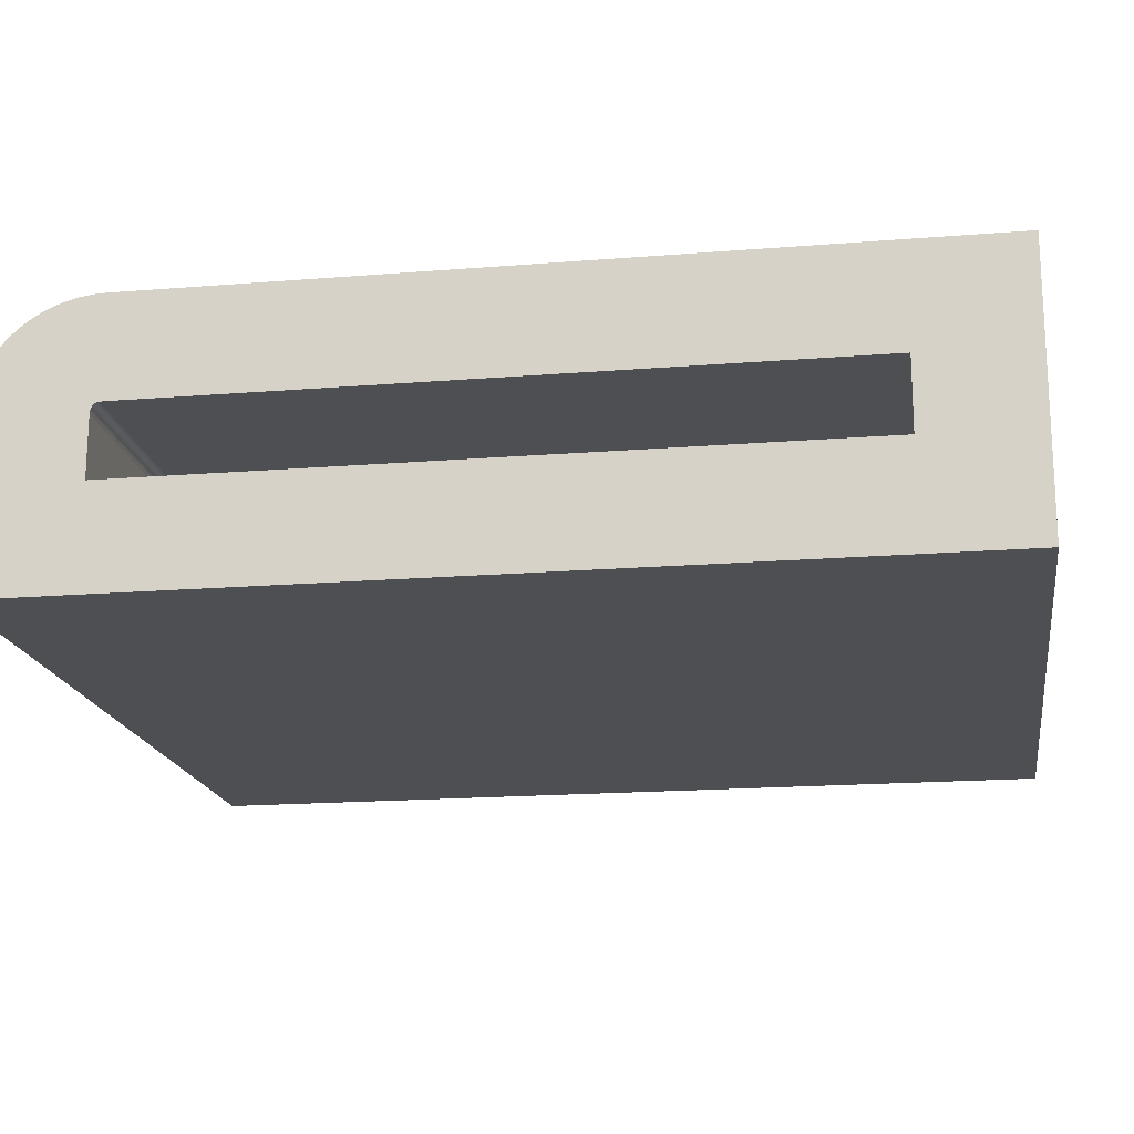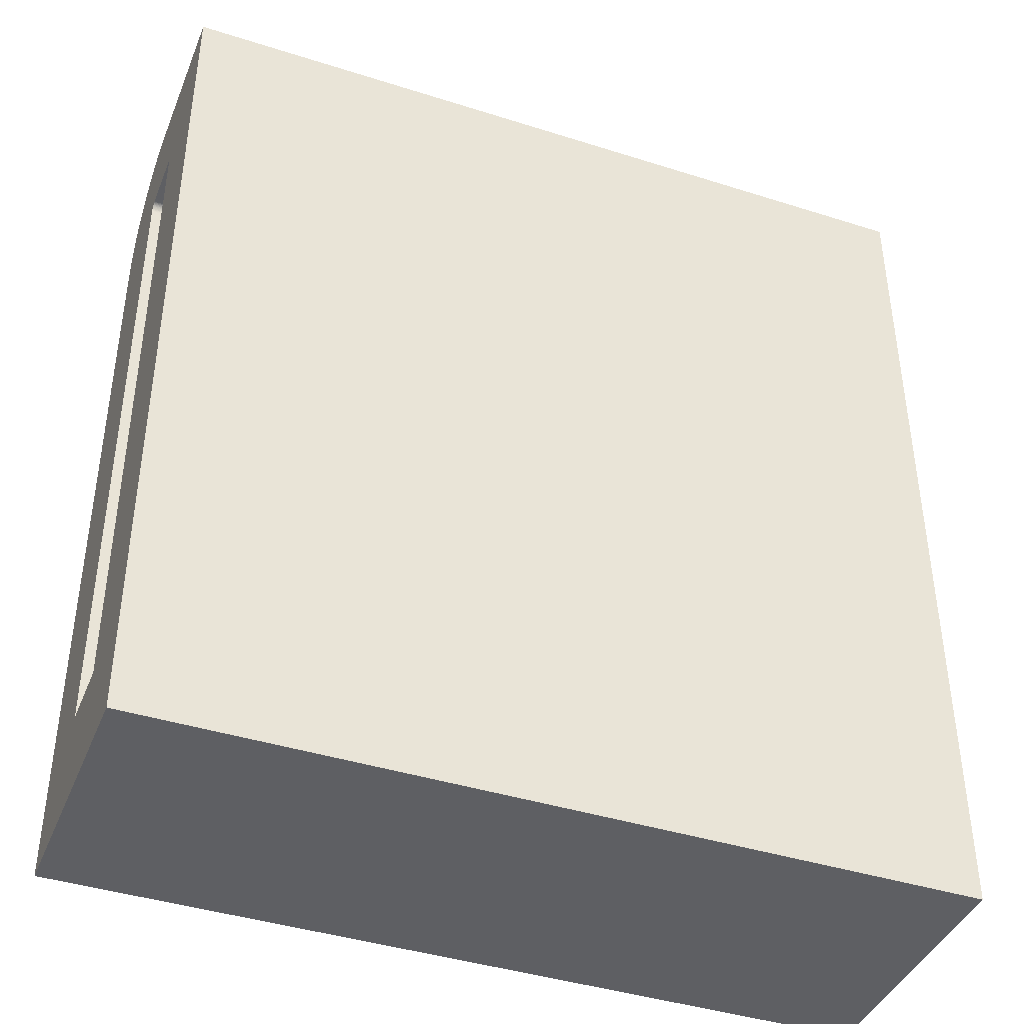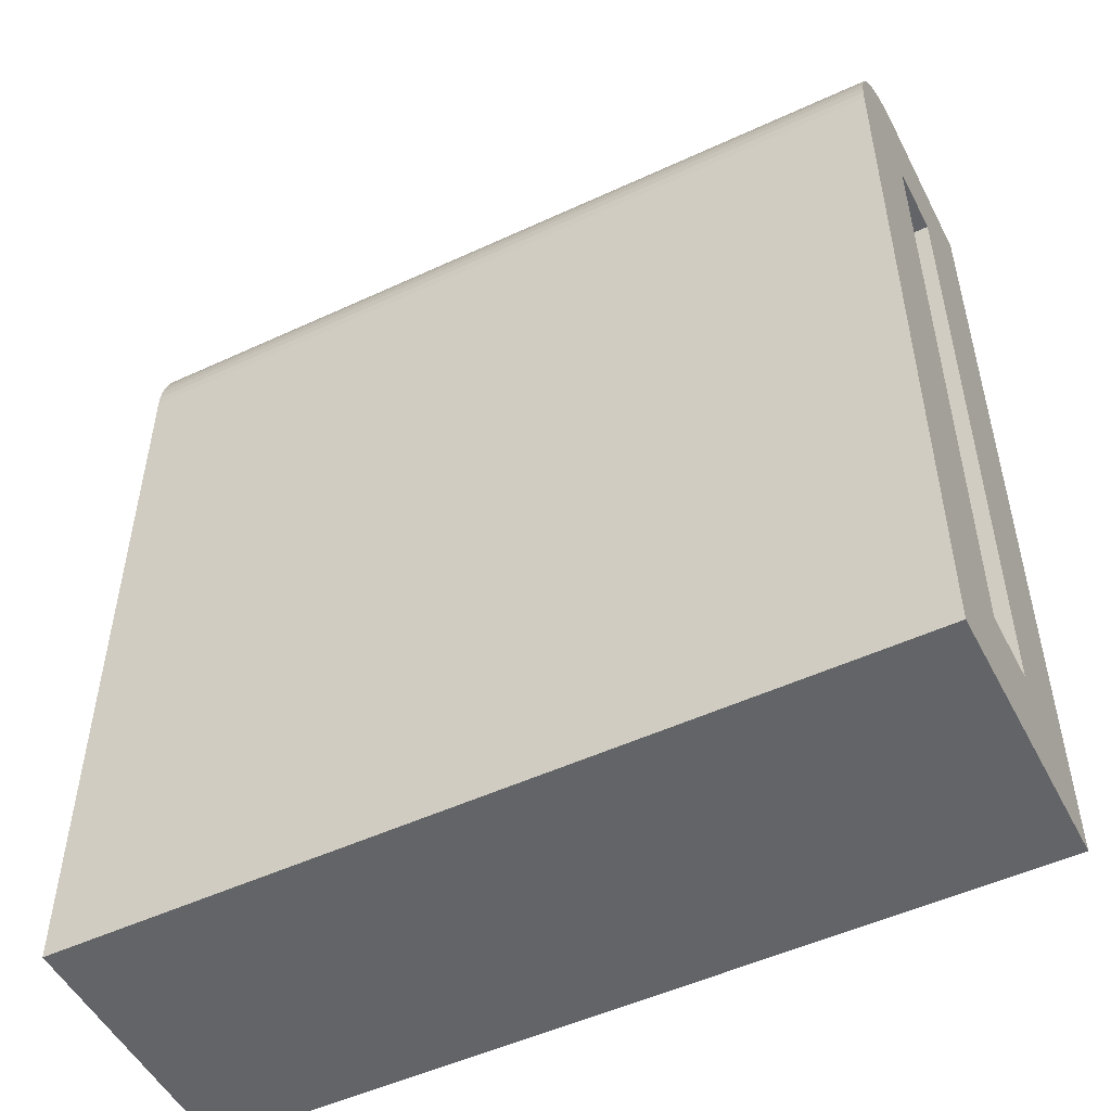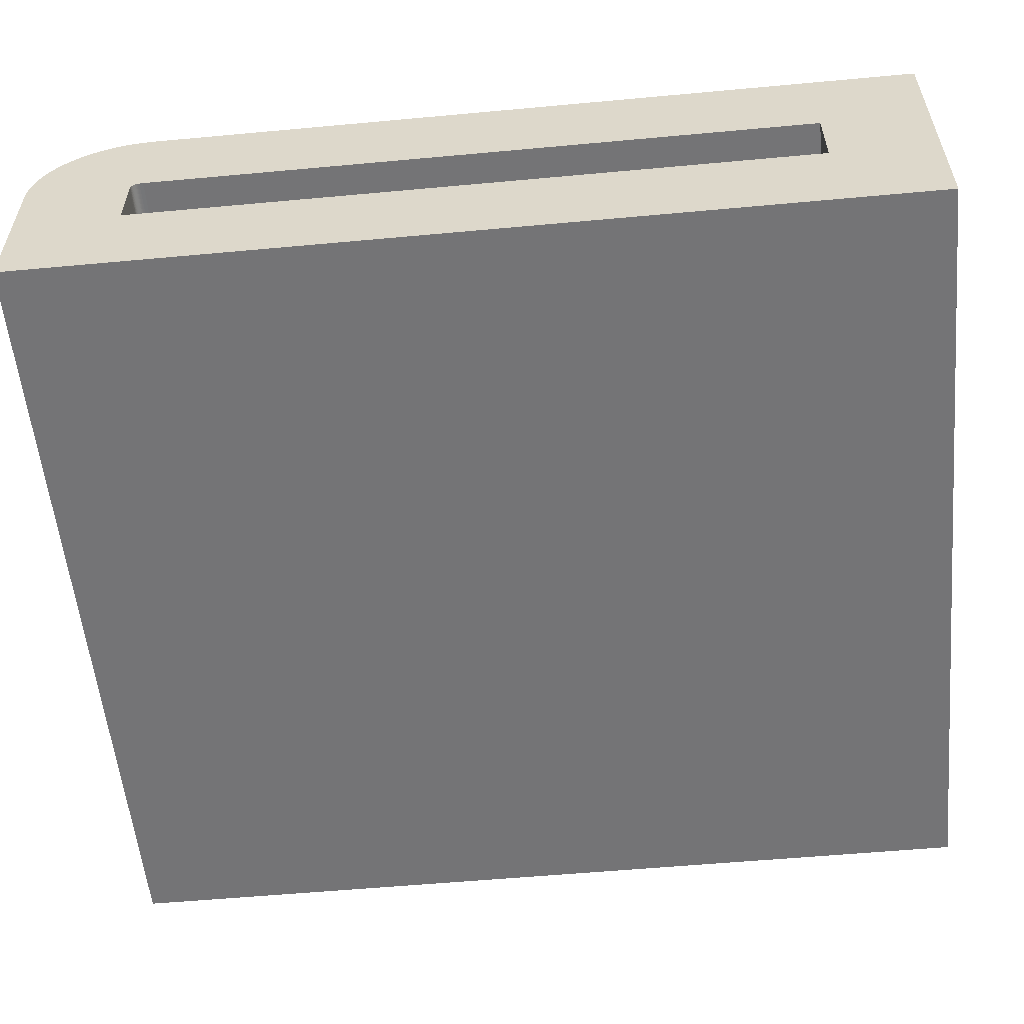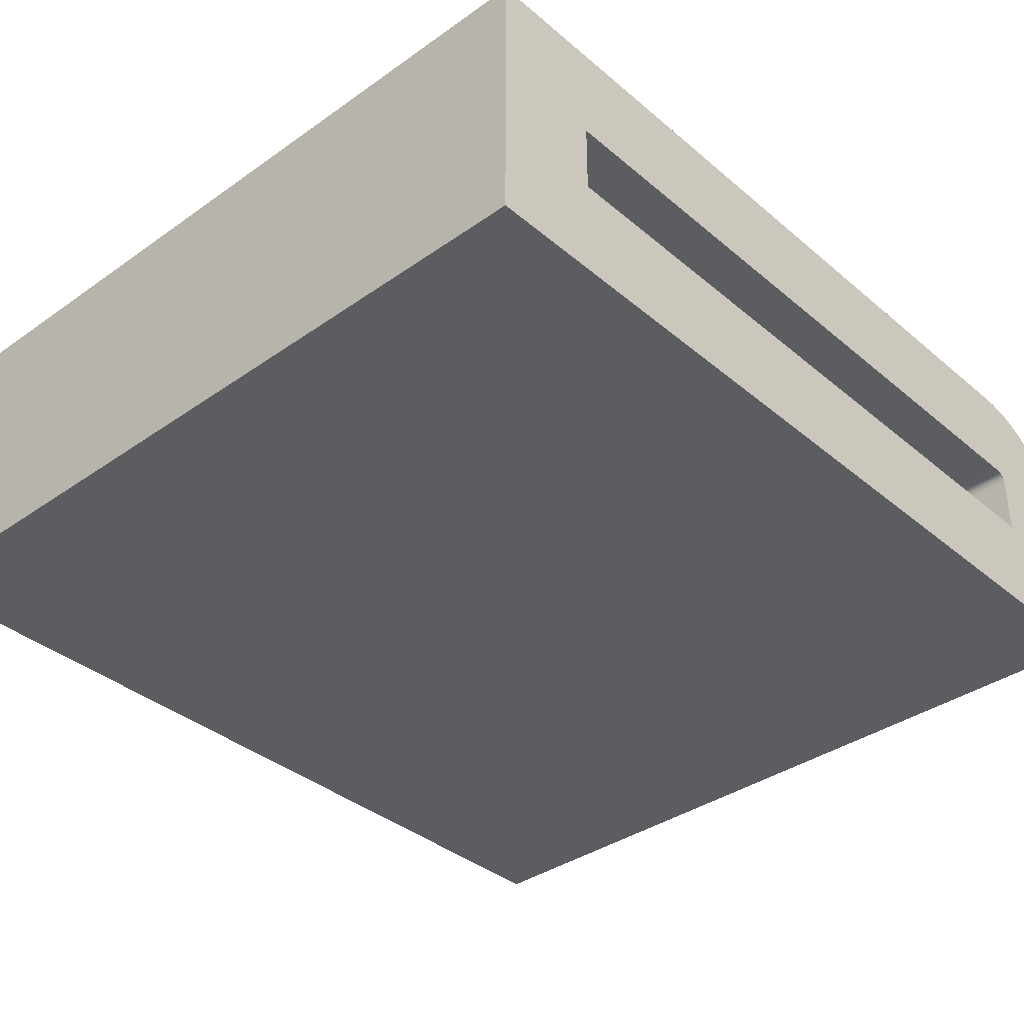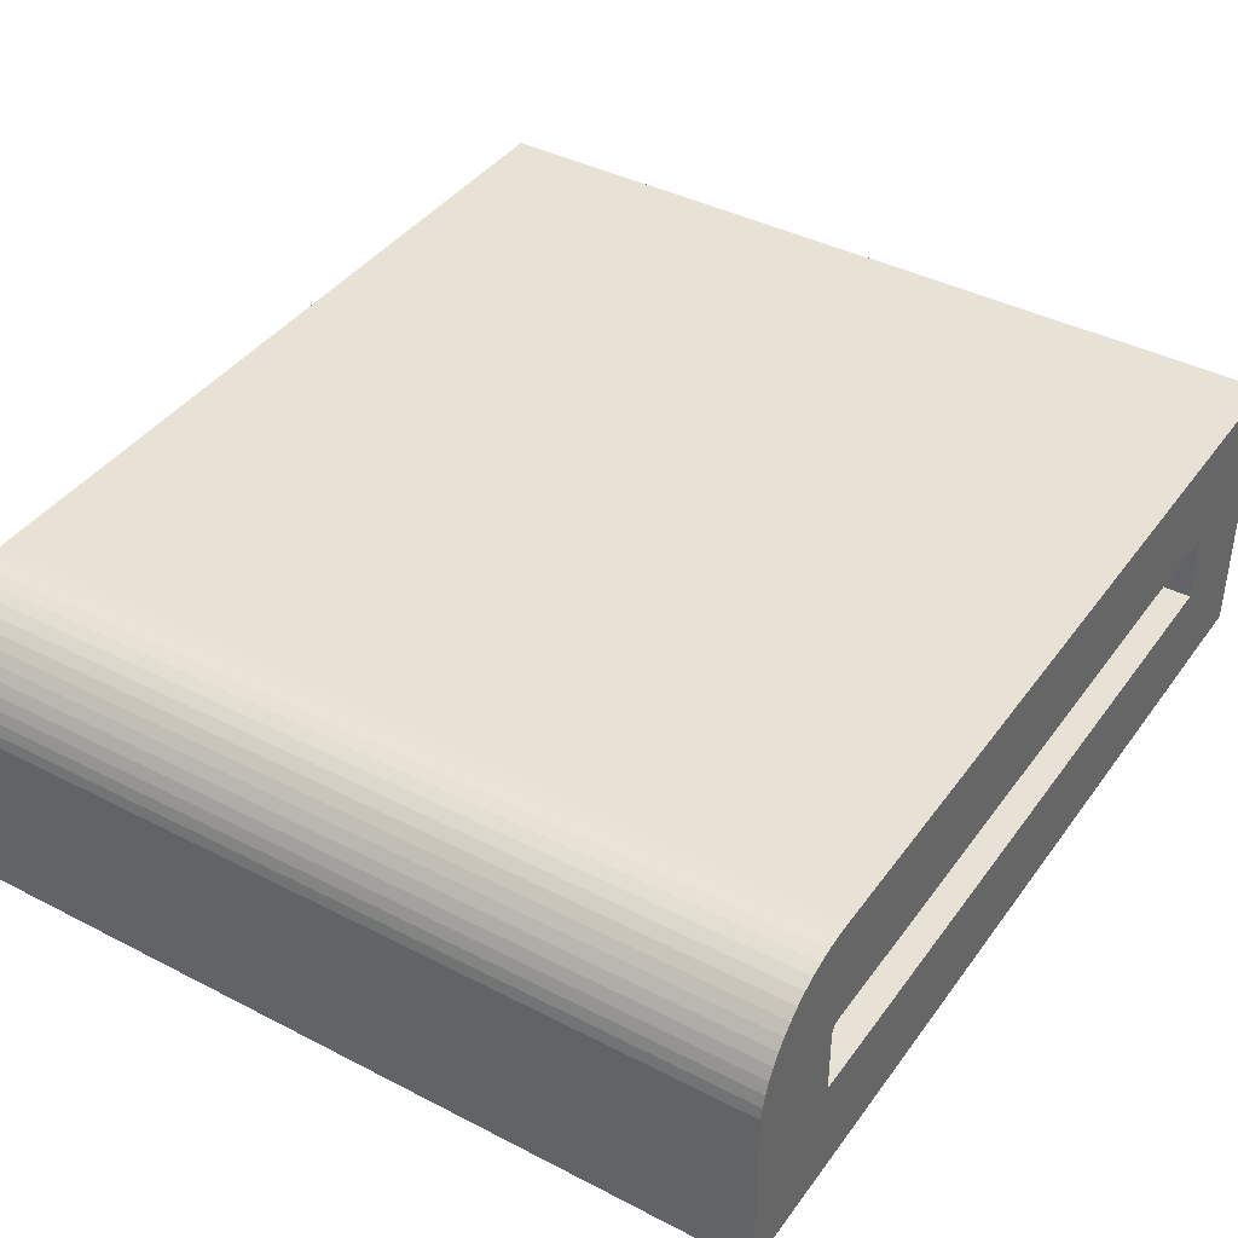
<metadata>
{"format":"obj","ext":"obj","renderer":"f3d","projection":"perspective","resolution":1024,"background":"white","views":[{"elev":-17.8,"azim":99.0,"up":"+Y"},{"elev":-41.3,"azim":-21.1,"up":"+Z"},{"elev":-51.1,"azim":-153.2,"up":"+Z"},{"elev":-56.3,"azim":95.5,"up":"+Y"},{"elev":-36.6,"azim":-137.5,"up":"+Y"},{"elev":40.4,"azim":32.4,"up":"+Y"}]}
</metadata>
<code>
o Chasis
v -70.26 3.847 -16.28
v -70.26 3.847 -18.56
v -70.26 4.081 -18.56
v -67.56 3.847 -16.28
v -67.56 3.847 -18.56
v -67.56 4.081 -18.56
v -70.26 4.043 -16.28
v -70.26 4.081 -16.32
v -70.26 4.055 -16.28
v -70.26 4.058 -16.28
v -70.26 4.061 -16.28
v -70.26 4.063 -16.28
v -70.26 4.066 -16.28
v -70.26 4.068 -16.28
v -70.26 4.071 -16.28
v -70.26 4.073 -16.29
v -70.26 4.075 -16.29
v -70.26 4.076 -16.29
v -70.26 4.078 -16.29
v -70.26 4.079 -16.3
v -70.26 4.08 -16.3
v -70.26 4.08 -16.3
v -67.56 4.081 -16.32
v -67.56 4.043 -16.28
v -67.56 4.08 -16.3
v -67.56 4.08 -16.3
v -67.56 4.079 -16.3
v -67.56 4.078 -16.29
v -67.56 4.076 -16.29
v -67.56 4.075 -16.29
v -67.56 4.073 -16.29
v -67.56 4.071 -16.28
v -67.56 4.068 -16.28
v -67.56 4.066 -16.28
v -67.56 4.063 -16.28
v -67.56 4.061 -16.28
v -67.56 4.058 -16.28
v -67.56 4.055 -16.28
v -70.26 3.514 -18.92
v -70.26 3.514 -15.92
v -70.26 4.414 -18.92
v -67.56 4.414 -18.92
v -67.56 3.514 -18.92
v -67.56 3.514 -15.92
v -67.56 4.412 -16.27
v -67.56 4.414 -16.31
v -70.26 4.414 -16.31
v -70.26 4.412 -16.27
v -67.56 4.406 -16.23
v -70.26 4.406 -16.23
v -67.56 4.396 -16.19
v -70.26 4.396 -16.19
v -67.56 4.383 -16.15
v -70.26 4.383 -16.15
v -67.56 4.365 -16.11
v -70.26 4.365 -16.11
v -67.56 4.345 -16.08
v -70.26 4.345 -16.08
v -67.56 4.321 -16.05
v -70.26 4.321 -16.05
v -67.56 4.294 -16.02
v -70.26 4.294 -16.02
v -67.56 4.265 -15.99
v -70.26 4.265 -15.99
v -67.56 4.233 -15.97
v -70.26 4.233 -15.97
v -67.56 4.199 -15.95
v -70.26 4.199 -15.95
v -67.56 4.164 -15.94
v -70.26 4.164 -15.94
v -67.56 4.127 -15.93
v -70.26 4.127 -15.93
v -67.56 4.09 -15.92
v -70.26 4.09 -15.92
v -67.56 4.052 -15.92
v -70.26 4.052 -15.92
v -69.44 3.847 -18.56
v -69.44 3.847 -16.28
v -69.44 4.081 -18.56
v -69.44 4.081 -16.32
v -69.44 4.08 -16.3
v -69.44 4.08 -16.3
v -69.44 4.079 -16.3
v -69.44 4.078 -16.29
v -69.44 4.076 -16.29
v -69.44 4.075 -16.29
v -69.44 4.073 -16.29
v -69.44 4.071 -16.28
v -69.44 4.068 -16.28
v -69.44 4.066 -16.28
v -69.44 4.063 -16.28
v -69.44 4.061 -16.28
v -69.44 4.058 -16.28
v -69.44 4.055 -16.28
v -69.44 4.043 -16.28
v -68.2 4.081 -18.56
v -68.2 3.847 -18.56
v -68.2 3.847 -16.28
v -68.2 4.08 -16.3
v -68.2 4.081 -16.32
v -68.2 4.08 -16.3
v -68.2 4.079 -16.3
v -68.2 4.078 -16.29
v -68.2 4.076 -16.29
v -68.2 4.075 -16.29
v -68.2 4.073 -16.29
v -68.2 4.071 -16.28
v -68.2 4.068 -16.28
v -68.2 4.066 -16.28
v -68.2 4.063 -16.28
v -68.2 4.061 -16.28
v -68.2 4.058 -16.28
v -68.2 4.055 -16.28
v -68.2 4.043 -16.28
v -68.53 4.081 -18.56
v -68.53 3.847 -18.56
v -68.53 3.847 -16.28
v -68.53 4.08 -16.3
v -68.53 4.081 -16.32
v -68.53 4.08 -16.3
v -68.53 4.079 -16.3
v -68.53 4.078 -16.29
v -68.53 4.076 -16.29
v -68.53 4.075 -16.29
v -68.53 4.073 -16.29
v -68.53 4.071 -16.28
v -68.53 4.068 -16.28
v -68.53 4.066 -16.28
v -68.53 4.063 -16.28
v -68.53 4.061 -16.28
v -68.53 4.058 -16.28
v -68.53 4.055 -16.28
v -68.53 4.043 -16.28
v -69.14 3.847 -18.56
v -69.14 3.847 -16.28
v -69.14 4.081 -18.56
v -69.14 4.081 -16.32
v -69.14 4.08 -16.3
v -69.14 4.08 -16.3
v -69.14 4.079 -16.3
v -69.14 4.078 -16.29
v -69.14 4.076 -16.29
v -69.14 4.075 -16.29
v -69.14 4.073 -16.29
v -69.14 4.071 -16.28
v -69.14 4.068 -16.28
v -69.14 4.066 -16.28
v -69.14 4.063 -16.28
v -69.14 4.061 -16.28
v -69.14 4.058 -16.28
v -69.14 4.055 -16.28
v -69.14 4.043 -16.28
f 42 41 47 46
f 39 41 42 43
f 16 17 86 87
f 39 43 44 40
f 34 35 110 109
f 46 47 48 45
f 45 48 50 49
f 49 50 52 51
f 51 52 54 53
f 53 54 56 55
f 55 56 58 57
f 57 58 60 59
f 59 60 62 61
f 61 62 64 63
f 63 64 66 65
f 65 66 68 67
f 67 68 70 69
f 69 70 72 71
f 71 72 74 73
f 73 74 76 75
f 44 75 76 40
f 1 2 39 40
f 2 3 41 39
f 6 5 43 42
f 5 4 44 43
f 25 23 46 45
f 8 22 48 47
f 26 25 45 49
f 22 21 50 48
f 27 26 49 51
f 21 20 52 50
f 28 27 51 53
f 20 19 54 52
f 29 28 53 55
f 19 18 56 54
f 30 29 55 57
f 18 17 58 56
f 31 30 57 59
f 17 16 60 58
f 32 31 59 61
f 16 15 62 60
f 33 32 61 63
f 15 14 64 62
f 34 33 63 65
f 14 13 66 64
f 35 34 65 67
f 13 12 68 66
f 36 35 67 69
f 12 11 70 68
f 37 36 69 71
f 11 10 72 70
f 38 37 71 73
f 10 9 74 72
f 24 38 73 75
f 9 7 76 74
f 4 24 75 44
f 7 1 40 76
f 3 8 47 41
f 23 6 42 46
f 77 78 135 134
f 12 13 90 91
f 7 9 94 95
f 19 20 83 84
f 15 16 87 88
f 11 12 91 92
f 22 8 80 81
f 1 7 95 78
f 18 19 84 85
f 14 15 88 89
f 8 3 79 80
f 10 11 92 93
f 21 22 81 82
f 2 1 78 77
f 17 18 85 86
f 13 14 89 90
f 3 2 77 79
f 9 10 93 94
f 20 21 82 83
f 111 112 131 130
f 5 6 96 97
f 38 24 114 113
f 27 28 103 102
f 4 5 97 98
f 31 32 107 106
f 35 36 111 110
f 23 25 99 100
f 24 4 98 114
f 28 29 104 103
f 32 33 108 107
f 36 37 112 111
f 25 26 101 99
f 29 30 105 104
f 33 34 109 108
f 6 23 100 96
f 37 38 113 112
f 26 27 102 101
f 30 31 106 105
f 116 115 119 118 120 121 122 123 124 125 126 127 128 129 130 131 132 133 117
f 104 105 124 123
f 97 96 115 116
f 112 113 132 131
f 105 106 125 124
f 98 97 116 117
f 113 114 133 132
f 106 107 126 125
f 100 99 118 119
f 114 98 117 133
f 107 108 127 126
f 99 101 120 118
f 96 100 119 115
f 108 109 128 127
f 101 102 121 120
f 109 110 129 128
f 102 103 122 121
f 110 111 130 129
f 103 104 123 122
f 135 152 151 150 149 148 147 146 145 144 143 142 141 140 139 138 137 136 134
f 94 93 150 151
f 87 86 143 144
f 79 77 134 136
f 95 94 151 152
f 88 87 144 145
f 81 80 137 138
f 78 95 152 135
f 89 88 145 146
f 82 81 138 139
f 80 79 136 137
f 90 89 146 147
f 83 82 139 140
f 91 90 147 148
f 84 83 140 141
f 92 91 148 149
f 85 84 141 142
f 93 92 149 150
f 86 85 142 143

</code>
